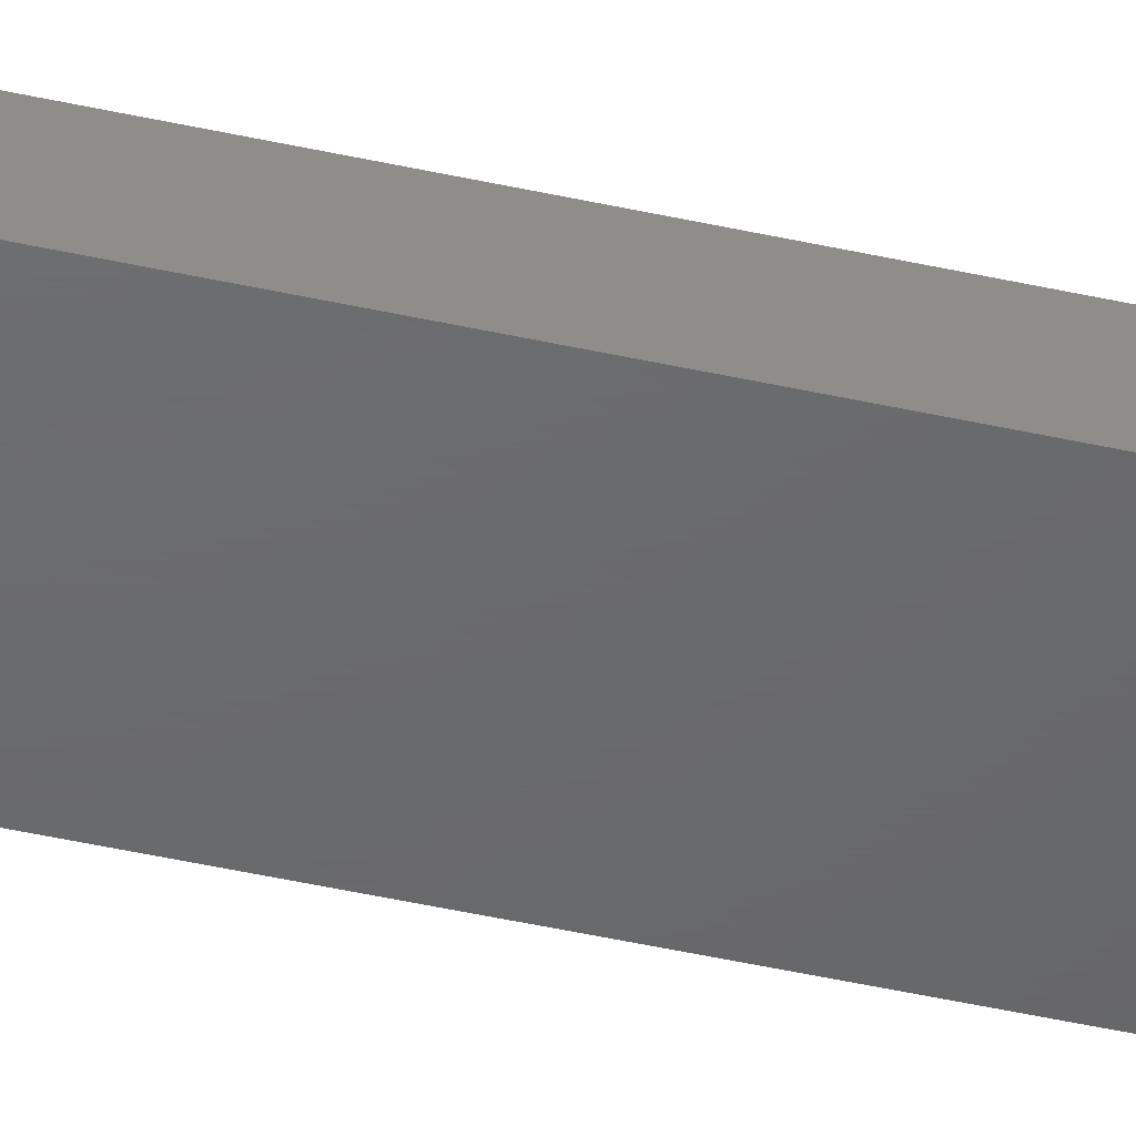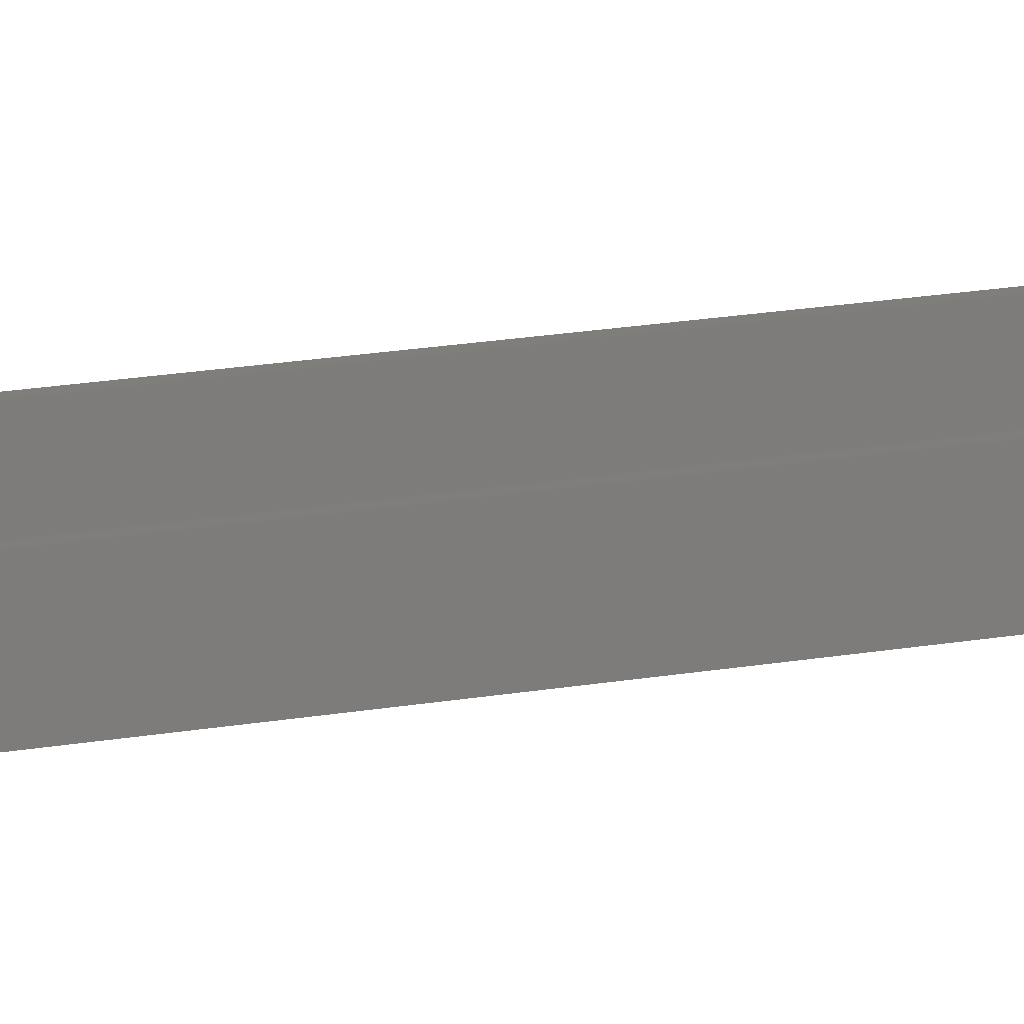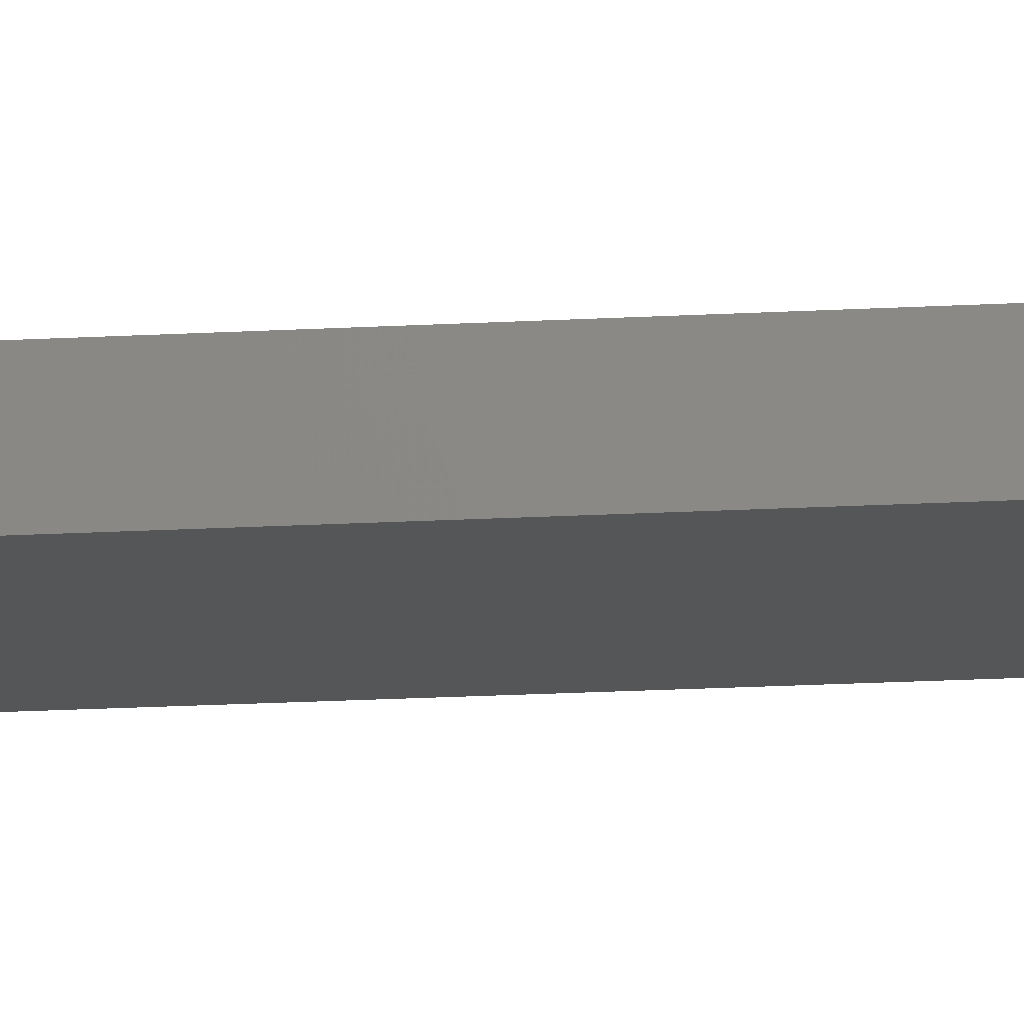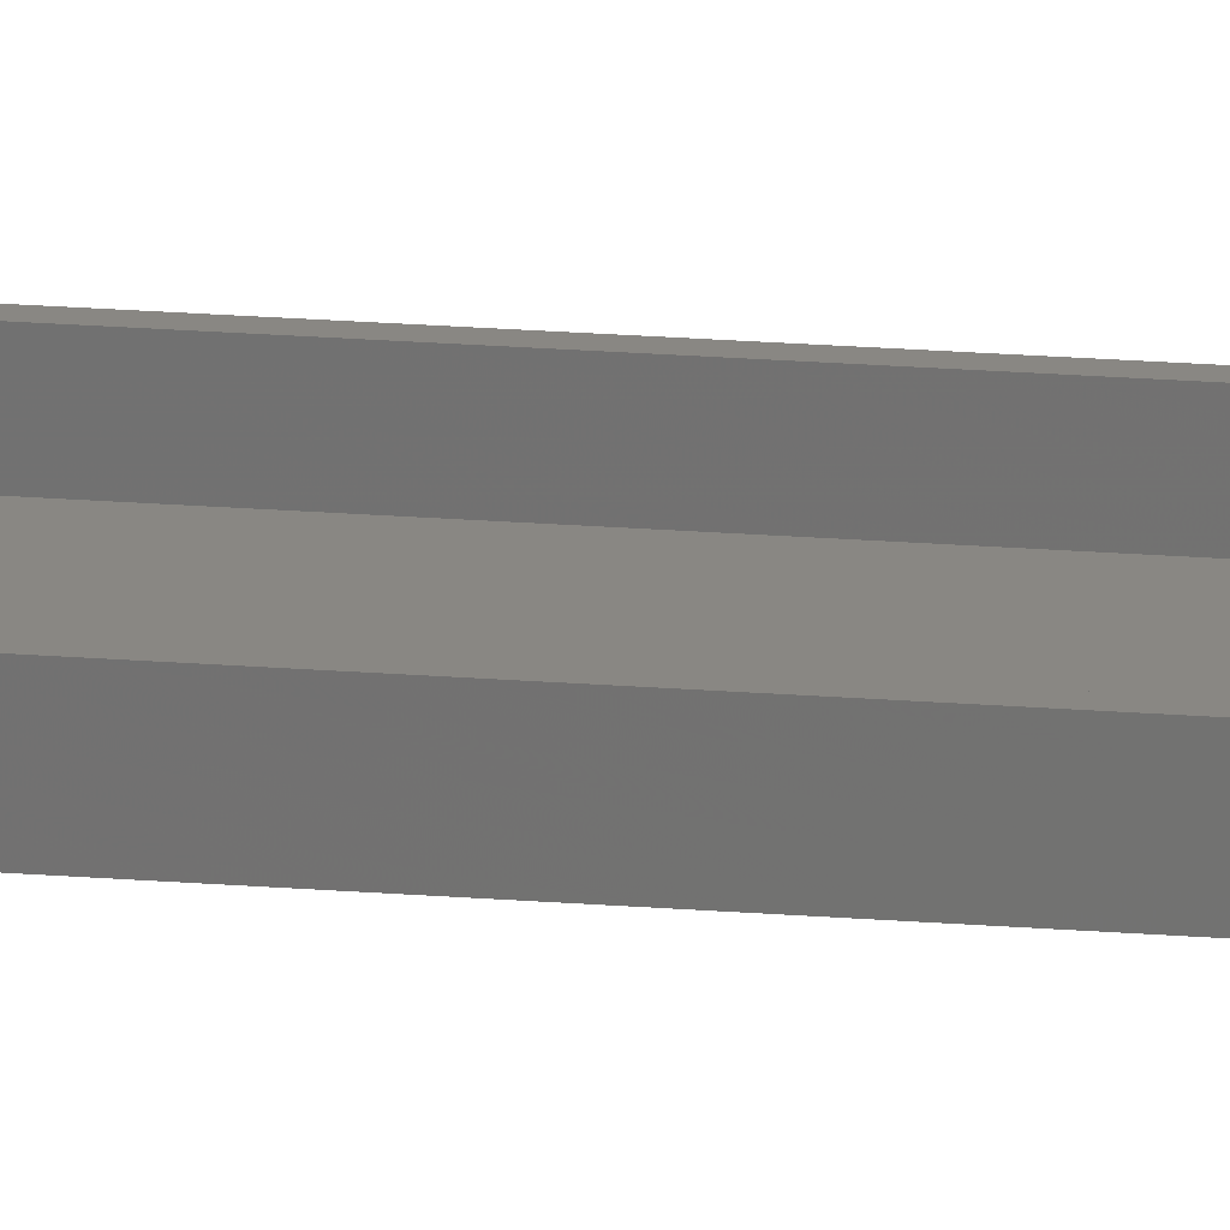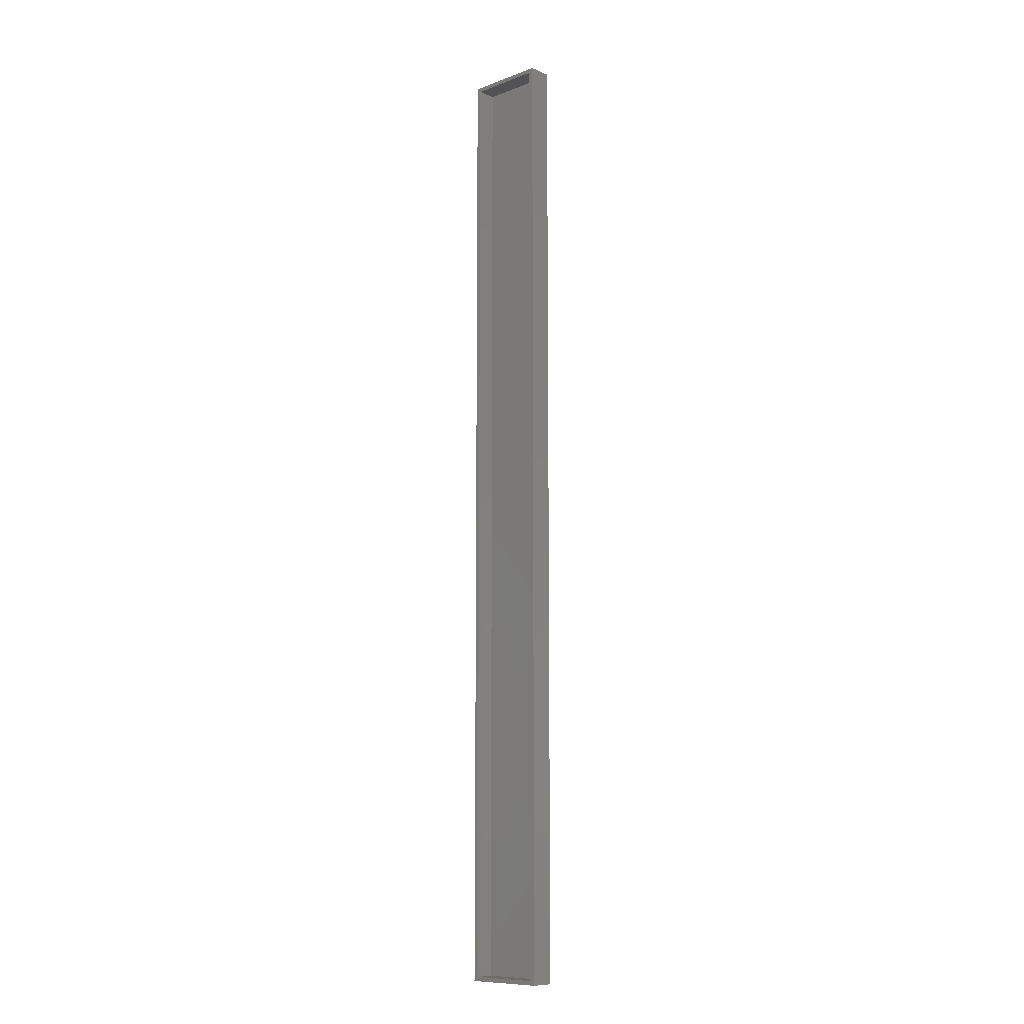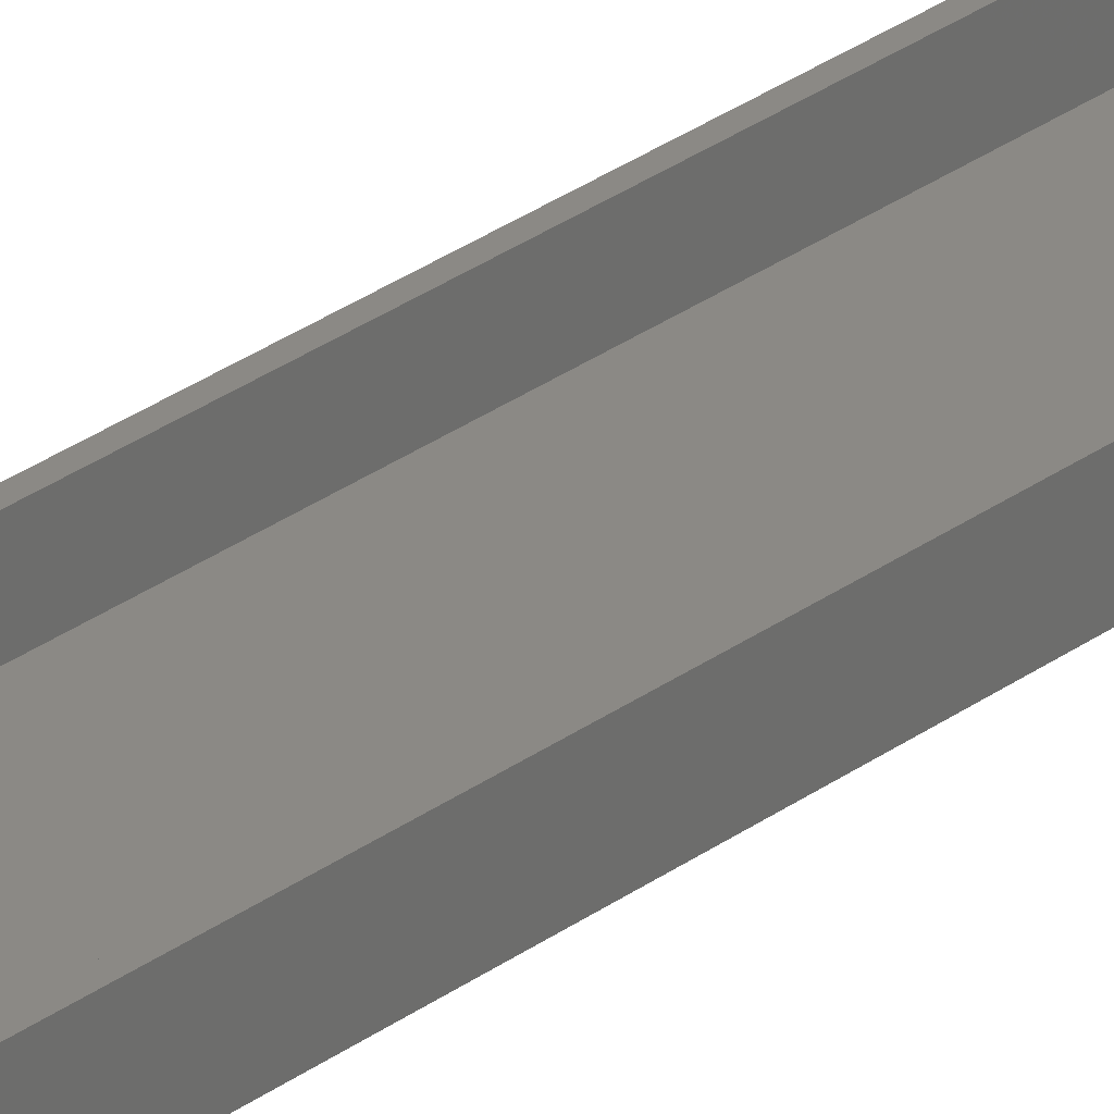
<metadata>
{"format":"stl","ext":"stl","renderer":"f3d","projection":"perspective","resolution":1024,"background":"white","views":[{"elev":-47.5,"azim":-104.1,"up":"+Z"},{"elev":11.7,"azim":61.7,"up":"+Z"},{"elev":-15.0,"azim":97.7,"up":"+Z"},{"elev":25.0,"azim":-83.0,"up":"+Z"},{"elev":-10.1,"azim":43.3,"up":"+Y"},{"elev":29.7,"azim":-136.9,"up":"+Z"}]}
</metadata>
<code>
# stl→obj: 16 verts, 28 faces
v -679.4 -237 -3
v -678.5 -237.9 -3
v -662 -237 -3
v -679.4 -439.9 -3
v -678.5 -439 -3
v -662 -439.9 -3
v -662.9 -237.9 -3
v -662.9 -439 -3
v -662.9 -439 -7.1
v -678.5 -439 -7.1
v -679.4 -237 -8
v -679.4 -439.9 -8
v -662 -439.9 -8
v -662 -237 -8
v -678.5 -237.9 -7.1
v -662.9 -237.9 -7.1
f 1 2 3
f 2 1 4
f 2 4 5
f 5 4 6
f 3 7 6
f 7 3 2
f 6 7 8
f 6 8 5
f 5 9 10
f 9 5 8
f 4 11 12
f 11 4 1
f 3 13 14
f 13 3 6
f 12 6 4
f 6 12 13
f 3 11 1
f 11 3 14
f 14 12 11
f 12 14 13
f 2 10 15
f 10 2 5
f 10 16 15
f 16 10 9
f 8 16 9
f 16 8 7
f 16 2 15
f 2 16 7

</code>
